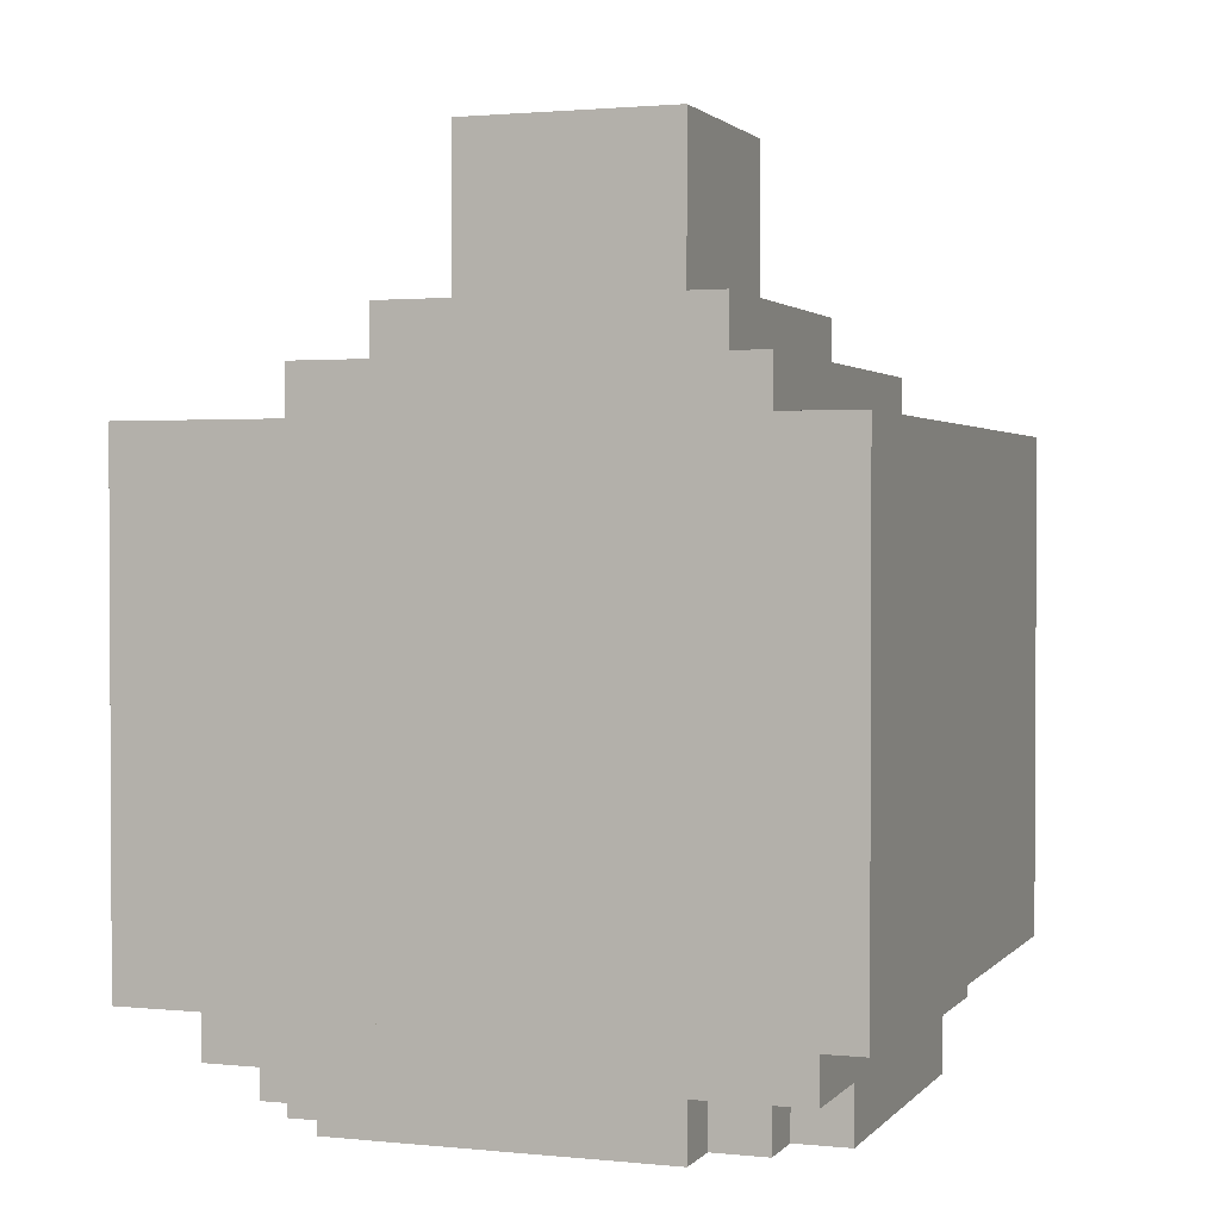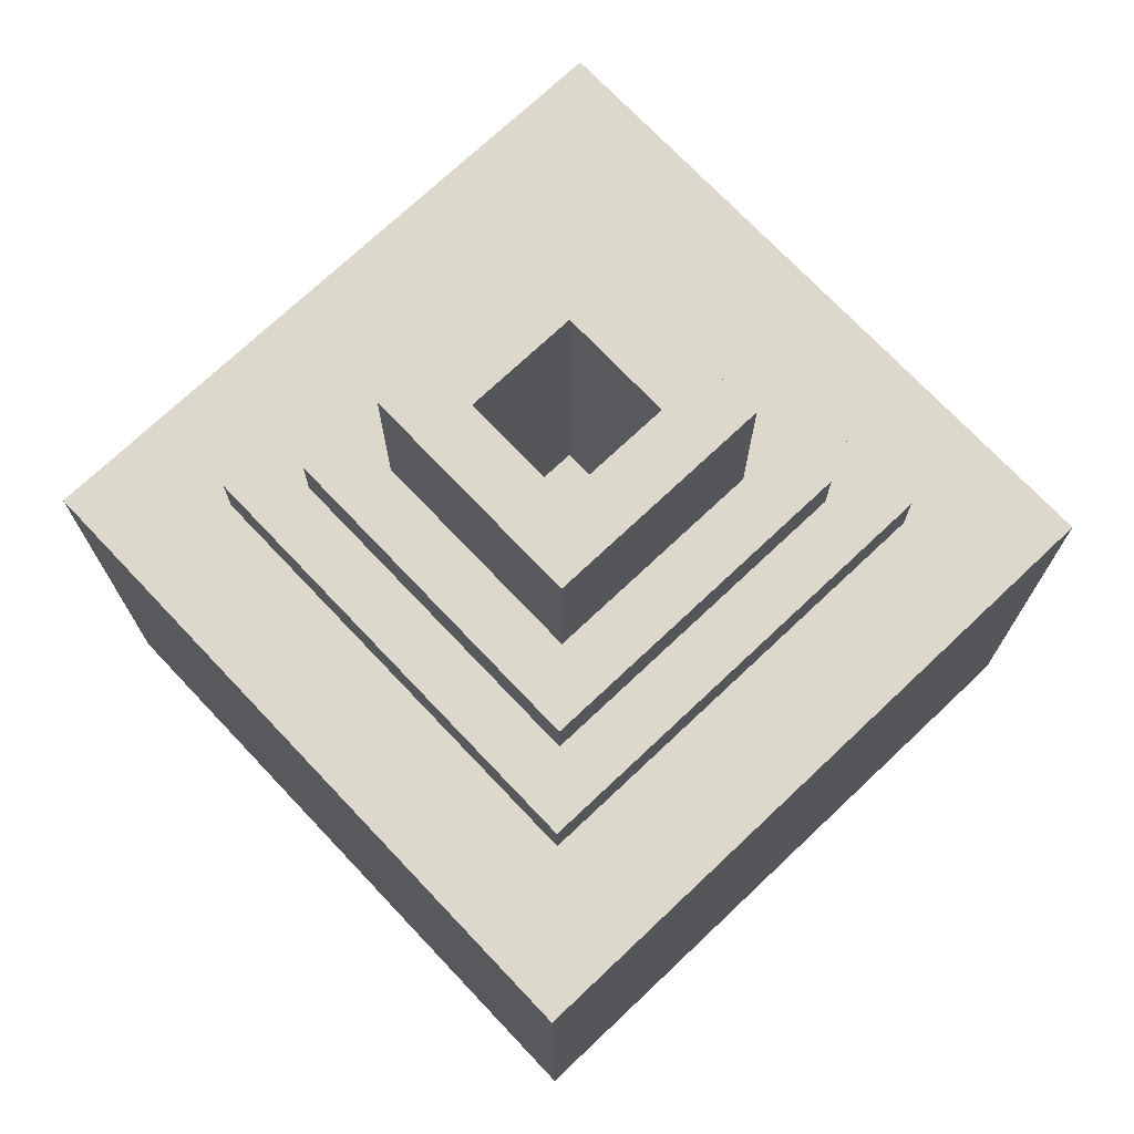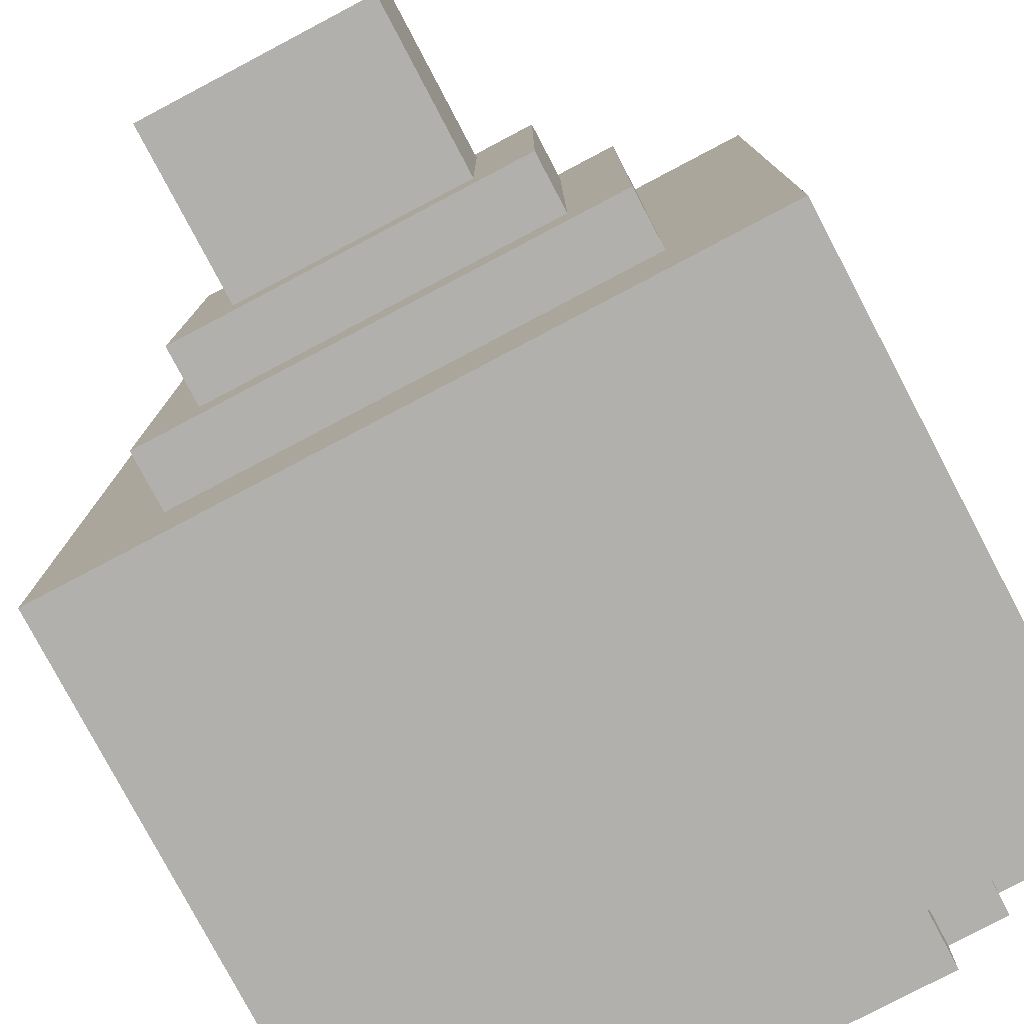
<metadata>
{"format":"obj","ext":"obj","renderer":"f3d","projection":"perspective","resolution":1024,"background":"white","views":[{"elev":1.7,"azim":-160.2,"up":"+Y"},{"elev":72.7,"azim":46.6,"up":"+Y"},{"elev":-78.8,"azim":-152.2,"up":"+Z"}]}
</metadata>
<code>
o
v -0.6 0.2 0.6
v -0.6 0.2 -0.6
v -0.6 0.3 0.2
v -0.6 0.3 -0.2
v -0.6 0.4 0.3
v -0.6 0.4 0.2
v -0.6 0.4 0.1
v -0.6 0.4 5.96e-08
v -0.6 0.4 -0.2
v -0.6 0.4 -0.3
v -0.6 0.5 0.4
v -0.6 0.5 0.3
v -0.6 0.5 0.2
v -0.6 0.5 0.1
v -0.6 0.5 5.96e-08
v -0.6 0.5 -0.1
v -0.6 0.5 -0.2
v -0.6 0.5 -0.3
v -0.6 0.5 -0.4
v -0.6 0.6 0.3
v -0.6 0.6 0.2
v -0.6 0.6 0.1
v -0.6 0.6 5.96e-08
v -0.6 0.6 -0.1
v -0.6 0.6 -0.2
v -0.6 0.7 0.4
v -0.6 0.7 0.3
v -0.6 0.7 0.1
v -0.6 0.7 5.96e-08
v -0.6 0.7 -0.1
v -0.6 0.7 -0.2
v -0.6 0.7 -0.3
v -0.6 0.7 -0.4
v -0.6 0.8 0.3
v -0.6 0.8 0.2
v -0.6 0.8 -0.1
v -0.6 0.8 -0.2
v -0.6 0.8 -0.3
v -0.6 0.9 0.2
v -0.6 0.9 -0.2
v -0.6 1.1 0.6
v -0.6 1.1 -0.6
v -0.5 0 0.3
v -0.5 0 -0.3
v -0.5 0.1 0.5
v -0.5 0.1 0.3
v -0.5 0.1 -0.3
v -0.5 0.1 -0.5
v -0.5 0.2 0.5
v -0.5 0.2 -0.5
v -0.4 0 0.4
v -0.4 0 0.3
v -0.4 0 -0.3
v -0.4 0 -0.4
v -0.4 0.1 0.4
v -0.4 0.1 0.3
v -0.4 0.1 -0.3
v -0.4 0.1 -0.4
v -0.4 1.1 0.4
v -0.4 1.1 -0.4
v -0.4 1.2 0.4
v -0.4 1.2 -0.4
v -0.3 0 0.5
v -0.3 0 0.4
v -0.3 0 -0.4
v -0.3 0 -0.5
v -0.3 0.1 0.5
v -0.3 0.1 0.4
v -0.3 0.1 -0.4
v -0.3 0.1 -0.5
v -0.3 1.2 0.3
v -0.3 1.2 -0.3
v -0.3 1.3 0.3
v -0.3 1.3 -0.3
v -0.2 1.3 0.2
v -0.2 1.3 -0.2
v -0.2 1.6 0.2
v -0.2 1.6 -0.2
v 0.1 1 0.1
v 0.1 1 -0.1
v 0.1 1.6 0.1
v 0.1 1.6 -0.1
v 0.4 0.2 0.4
v 0.4 0.2 -0.4
v 0.4 0.9 0.4
v 0.4 0.9 -0.4
v -0.4 0.2 0.4
v -0.4 0.2 -0.4
v -0.4 0.9 0.4
v -0.4 0.9 -0.4
v -0.1 1 0.1
v -0.1 1 -0.1
v -0.1 1.6 0.1
v -0.1 1.6 -0.1
v 0.2 1.3 0.2
v 0.2 1.3 -0.2
v 0.2 1.6 0.2
v 0.2 1.6 -0.2
v 0.3 0 0.5
v 0.3 0 0.4
v 0.3 0 -0.4
v 0.3 0 -0.5
v 0.3 0.1 0.5
v 0.3 0.1 0.4
v 0.3 0.1 -0.4
v 0.3 0.1 -0.5
v 0.3 1.2 0.3
v 0.3 1.2 -0.3
v 0.3 1.3 0.3
v 0.3 1.3 -0.3
v 0.4 0 0.4
v 0.4 0 0.3
v 0.4 0 -0.3
v 0.4 0 -0.4
v 0.4 0.1 0.4
v 0.4 0.1 0.3
v 0.4 0.1 -0.3
v 0.4 0.1 -0.4
v 0.4 1.1 0.4
v 0.4 1.1 -0.4
v 0.4 1.2 0.4
v 0.4 1.2 -0.4
v 0.5 0 0.3
v 0.5 0 -0.3
v 0.5 0.1 0.5
v 0.5 0.1 0.3
v 0.5 0.1 -0.3
v 0.5 0.1 -0.5
v 0.5 0.2 0.5
v 0.5 0.2 -0.5
v 0.6 0.2 0.6
v 0.6 0.2 -0.6
v 0.6 0.3 0.2
v 0.6 0.3 -0.2
v 0.6 0.4 0.3
v 0.6 0.4 0.2
v 0.6 0.4 5.96e-08
v 0.6 0.4 -0.1
v 0.6 0.4 -0.2
v 0.6 0.4 -0.3
v 0.6 0.5 0.4
v 0.6 0.5 0.3
v 0.6 0.5 0.2
v 0.6 0.5 0.1
v 0.6 0.5 5.96e-08
v 0.6 0.5 -0.1
v 0.6 0.5 -0.2
v 0.6 0.5 -0.3
v 0.6 0.5 -0.4
v 0.6 0.6 0.2
v 0.6 0.6 0.1
v 0.6 0.6 5.96e-08
v 0.6 0.6 -0.1
v 0.6 0.6 -0.2
v 0.6 0.6 -0.3
v 0.6 0.7 0.4
v 0.6 0.7 0.3
v 0.6 0.7 0.2
v 0.6 0.7 0.1
v 0.6 0.7 5.96e-08
v 0.6 0.7 -0.1
v 0.6 0.7 -0.3
v 0.6 0.7 -0.4
v 0.6 0.8 0.3
v 0.6 0.8 0.2
v 0.6 0.8 0.1
v 0.6 0.8 -0.2
v 0.6 0.8 -0.3
v 0.6 0.9 0.2
v 0.6 0.9 -0.2
v 0.6 1.1 0.6
v 0.6 1.1 -0.6
v -0.6 0.2 0.6
v -0.6 1.1 0.6
v -0.4 0.5 0.6
v -0.4 0.7 0.6
v -0.3 0.4 0.6
v -0.3 0.5 0.6
v -0.3 0.7 0.6
v -0.3 0.8 0.6
v -0.2 0.3 0.6
v -0.2 0.4 0.6
v -0.2 0.5 0.6
v -0.2 0.6 0.6
v -0.2 0.7 0.6
v -0.2 0.8 0.6
v -0.2 0.9 0.6
v -0.1 0.5 0.6
v -0.1 0.6 0.6
v -0.1 0.7 0.6
v -0.1 0.8 0.6
v -5.96e-08 0.4 0.6
v -5.96e-08 0.5 0.6
v -5.96e-08 0.6 0.6
v -5.96e-08 0.7 0.6
v 0.1 0.4 0.6
v 0.1 0.5 0.6
v 0.1 0.6 0.6
v 0.1 0.7 0.6
v 0.2 0.3 0.6
v 0.2 0.4 0.6
v 0.2 0.5 0.6
v 0.2 0.6 0.6
v 0.2 0.8 0.6
v 0.2 0.9 0.6
v 0.3 0.4 0.6
v 0.3 0.5 0.6
v 0.3 0.6 0.6
v 0.3 0.7 0.6
v 0.3 0.8 0.6
v 0.4 0.5 0.6
v 0.4 0.7 0.6
v 0.6 0.2 0.6
v 0.6 1.1 0.6
v -0.5 0.1 0.5
v -0.5 0.2 0.5
v -0.3 0 0.5
v -0.3 0.1 0.5
v 0.3 0 0.5
v 0.3 0.1 0.5
v 0.5 0.1 0.5
v 0.5 0.2 0.5
v -0.4 0 0.4
v -0.4 0.1 0.4
v -0.4 1.1 0.4
v -0.4 1.2 0.4
v -0.3 0 0.4
v -0.3 0.1 0.4
v 0.3 0 0.4
v 0.3 0.1 0.4
v 0.4 0 0.4
v 0.4 0.1 0.4
v 0.4 1.1 0.4
v 0.4 1.2 0.4
v -0.5 0 0.3
v -0.5 0.1 0.3
v -0.4 0 0.3
v -0.4 0.1 0.3
v -0.3 1.2 0.3
v -0.3 1.3 0.3
v 0.3 1.2 0.3
v 0.3 1.3 0.3
v 0.4 0 0.3
v 0.4 0.1 0.3
v 0.5 0 0.3
v 0.5 0.1 0.3
v -0.2 1.3 0.2
v -0.2 1.6 0.2
v 0.2 1.3 0.2
v 0.2 1.6 0.2
v -0.1 1 -0.1
v -0.1 1.6 -0.1
v 0.1 1 -0.1
v 0.1 1.6 -0.1
v -0.4 0.2 -0.4
v -0.4 0.9 -0.4
v 0.4 0.2 -0.4
v 0.4 0.9 -0.4
v -0.4 0.2 0.4
v -0.4 0.9 0.4
v 0.4 0.2 0.4
v 0.4 0.9 0.4
v -0.1 1 0.1
v -0.1 1.6 0.1
v 0.1 1 0.1
v 0.1 1.6 0.1
v -0.2 1.3 -0.2
v -0.2 1.6 -0.2
v 0.2 1.3 -0.2
v 0.2 1.6 -0.2
v -0.5 0 -0.3
v -0.5 0.1 -0.3
v -0.4 0 -0.3
v -0.4 0.1 -0.3
v -0.3 1.2 -0.3
v -0.3 1.3 -0.3
v 0.3 1.2 -0.3
v 0.3 1.3 -0.3
v 0.4 0 -0.3
v 0.4 0.1 -0.3
v 0.5 0 -0.3
v 0.5 0.1 -0.3
v -0.4 0 -0.4
v -0.4 0.1 -0.4
v -0.4 1.1 -0.4
v -0.4 1.2 -0.4
v -0.3 0 -0.4
v -0.3 0.1 -0.4
v 0.3 0 -0.4
v 0.3 0.1 -0.4
v 0.4 0 -0.4
v 0.4 0.1 -0.4
v 0.4 1.1 -0.4
v 0.4 1.2 -0.4
v -0.5 0.1 -0.5
v -0.5 0.2 -0.5
v -0.3 0 -0.5
v -0.3 0.1 -0.5
v 0.3 0 -0.5
v 0.3 0.1 -0.5
v 0.5 0.1 -0.5
v 0.5 0.2 -0.5
v -0.6 0.2 -0.6
v -0.6 1.1 -0.6
v -0.4 0.5 -0.6
v -0.4 0.7 -0.6
v -0.3 0.4 -0.6
v -0.3 0.5 -0.6
v -0.3 0.7 -0.6
v -0.3 0.8 -0.6
v -0.2 0.3 -0.6
v -0.2 0.4 -0.6
v -0.2 0.5 -0.6
v -0.2 0.6 -0.6
v -0.2 0.7 -0.6
v -0.2 0.8 -0.6
v -0.2 0.9 -0.6
v -0.1 0.5 -0.6
v -0.1 0.6 -0.6
v -0.1 0.7 -0.6
v -0.1 0.8 -0.6
v -5.96e-08 0.4 -0.6
v -5.96e-08 0.5 -0.6
v -5.96e-08 0.6 -0.6
v -5.96e-08 0.7 -0.6
v 0.1 0.4 -0.6
v 0.1 0.5 -0.6
v 0.1 0.6 -0.6
v 0.1 0.7 -0.6
v 0.2 0.3 -0.6
v 0.2 0.4 -0.6
v 0.2 0.5 -0.6
v 0.2 0.6 -0.6
v 0.2 0.8 -0.6
v 0.2 0.9 -0.6
v 0.3 0.4 -0.6
v 0.3 0.5 -0.6
v 0.3 0.6 -0.6
v 0.3 0.7 -0.6
v 0.3 0.8 -0.6
v 0.4 0.5 -0.6
v 0.4 0.7 -0.6
v 0.6 0.2 -0.6
v 0.6 1.1 -0.6
v -0.3 0 0.5
v 0.3 0 0.5
v -0.4 0 0.4
v -0.3 0 0.4
v 0.3 0 0.4
v 0.4 0 0.4
v -0.5 0 0.3
v -0.4 0 0.3
v 0.4 0 0.3
v 0.5 0 0.3
v -0.5 0 -0.3
v -0.4 0 -0.3
v 0.4 0 -0.3
v 0.5 0 -0.3
v -0.4 0 -0.4
v -0.3 0 -0.4
v 0.3 0 -0.4
v 0.4 0 -0.4
v -0.3 0 -0.5
v 0.3 0 -0.5
v -0.5 0.1 0.5
v -0.3 0.1 0.5
v 0.3 0.1 0.5
v 0.5 0.1 0.5
v -0.4 0.1 0.4
v -0.3 0.1 0.4
v 0.3 0.1 0.4
v 0.4 0.1 0.4
v -0.5 0.1 0.3
v -0.4 0.1 0.3
v 0.4 0.1 0.3
v 0.5 0.1 0.3
v -0.5 0.1 -0.3
v -0.4 0.1 -0.3
v 0.4 0.1 -0.3
v 0.5 0.1 -0.3
v -0.4 0.1 -0.4
v -0.3 0.1 -0.4
v 0.3 0.1 -0.4
v 0.4 0.1 -0.4
v -0.5 0.1 -0.5
v -0.3 0.1 -0.5
v 0.3 0.1 -0.5
v 0.5 0.1 -0.5
v -0.6 0.2 0.6
v 0.6 0.2 0.6
v -0.5 0.2 0.5
v 0.5 0.2 0.5
v -0.5 0.2 -0.5
v 0.5 0.2 -0.5
v -0.6 0.2 -0.6
v 0.6 0.2 -0.6
v -0.4 0.9 0.4
v 0.4 0.9 0.4
v -0.4 0.9 -0.4
v 0.4 0.9 -0.4
v -0.4 0.2 0.4
v 0.4 0.2 0.4
v -0.4 0.2 -0.4
v 0.4 0.2 -0.4
v -0.1 1 0.1
v 0.1 1 0.1
v -0.1 1 -0.1
v 0.1 1 -0.1
v -0.6 1.1 0.6
v 0.6 1.1 0.6
v -0.4 1.1 0.4
v 0.4 1.1 0.4
v -0.4 1.1 -0.4
v 0.4 1.1 -0.4
v -0.6 1.1 -0.6
v 0.6 1.1 -0.6
v -0.4 1.2 0.4
v 0.4 1.2 0.4
v -0.3 1.2 0.3
v 0.3 1.2 0.3
v -0.3 1.2 -0.3
v 0.3 1.2 -0.3
v -0.4 1.2 -0.4
v 0.4 1.2 -0.4
v -0.3 1.3 0.3
v 0.3 1.3 0.3
v -0.2 1.3 0.2
v 0.2 1.3 0.2
v -0.2 1.3 -0.2
v 0.2 1.3 -0.2
v -0.3 1.3 -0.3
v 0.3 1.3 -0.3
v -0.2 1.6 0.2
v 0.2 1.6 0.2
v -0.1 1.6 0.1
v 0.1 1.6 0.1
v -0.1 1.6 -0.1
v 0.1 1.6 -0.1
v -0.2 1.6 -0.2
v 0.2 1.6 -0.2
f 3 2 1
f 4 2 3
f 5 3 1
f 6 4 3
f 6 3 5
f 7 4 6
f 8 4 7
f 9 2 4
f 9 4 8
f 10 2 9
f 11 5 1
f 12 6 5
f 12 5 11
f 12 7 6
f 13 7 12
f 14 8 7
f 14 7 13
f 15 10 9
f 15 8 14
f 15 9 8
f 16 10 15
f 17 10 16
f 18 2 10
f 18 10 17
f 19 2 18
f 20 13 12
f 20 12 11
f 21 14 13
f 21 13 20
f 21 15 14
f 21 16 15
f 22 16 21
f 23 16 22
f 24 17 16
f 24 16 23
f 25 19 18
f 25 17 24
f 25 18 17
f 26 11 1
f 26 20 11
f 26 22 21
f 26 21 20
f 27 22 26
f 28 23 22
f 28 22 27
f 29 25 24
f 29 23 28
f 29 24 23
f 30 25 29
f 31 19 25
f 31 25 30
f 32 19 31
f 33 2 19
f 33 19 32
f 34 27 26
f 34 30 29
f 34 28 27
f 34 29 28
f 35 30 34
f 36 31 30
f 36 30 35
f 37 32 31
f 37 31 36
f 38 33 32
f 38 32 37
f 39 36 35
f 39 37 36
f 39 35 34
f 40 38 37
f 40 37 39
f 41 39 34
f 41 34 26
f 41 40 39
f 41 26 1
f 42 33 38
f 42 40 41
f 42 2 33
f 42 38 40
f 46 44 43
f 47 44 46
f 49 46 45
f 49 48 47
f 49 47 46
f 50 48 49
f 55 52 51
f 56 52 55
f 57 54 53
f 58 54 57
f 61 60 59
f 62 60 61
f 67 64 63
f 68 64 67
f 69 66 65
f 70 66 69
f 73 72 71
f 74 72 73
f 77 76 75
f 78 76 77
f 81 80 79
f 82 80 81
f 85 84 83
f 86 84 85
f 87 88 89
f 89 88 90
f 91 92 93
f 93 92 94
f 95 96 97
f 97 96 98
f 99 100 103
f 103 100 104
f 101 102 105
f 105 102 106
f 107 108 109
f 109 108 110
f 111 112 115
f 115 112 116
f 113 114 117
f 117 114 118
f 119 120 121
f 121 120 122
f 123 124 126
f 126 124 127
f 125 126 129
f 127 128 129
f 126 127 129
f 129 128 130
f 131 132 133
f 133 132 134
f 131 133 135
f 133 134 136
f 135 133 136
f 136 134 137
f 137 134 138
f 134 132 139
f 138 134 139
f 139 132 140
f 131 135 141
f 135 136 142
f 141 135 142
f 136 137 142
f 142 137 143
f 143 137 144
f 137 138 145
f 144 137 145
f 139 140 146
f 145 138 146
f 138 139 146
f 146 140 147
f 140 132 148
f 147 140 148
f 148 132 149
f 143 144 150
f 142 143 150
f 141 142 150
f 146 147 151
f 150 144 151
f 144 145 151
f 145 146 151
f 151 147 152
f 152 147 153
f 147 148 154
f 153 147 154
f 148 149 155
f 154 148 155
f 141 150 156
f 131 141 156
f 150 151 156
f 151 152 156
f 156 152 157
f 157 152 158
f 158 152 159
f 152 153 160
f 159 152 160
f 154 155 161
f 160 153 161
f 153 154 161
f 155 149 162
f 161 155 162
f 149 132 163
f 162 149 163
f 157 158 164
f 156 157 164
f 158 159 165
f 164 158 165
f 161 162 166
f 165 159 166
f 160 161 166
f 159 160 166
f 166 162 167
f 162 163 168
f 167 162 168
f 164 165 169
f 166 167 169
f 165 166 169
f 167 168 170
f 169 167 170
f 164 169 171
f 131 156 171
f 169 170 171
f 156 164 171
f 168 163 172
f 171 170 172
f 170 168 172
f 163 132 172
f 175 174 173
f 176 174 175
f 177 175 173
f 178 176 175
f 178 175 177
f 179 174 176
f 179 176 178
f 180 174 179
f 181 177 173
f 182 178 177
f 182 177 181
f 182 179 178
f 182 180 179
f 183 180 182
f 184 180 183
f 185 180 184
f 186 174 180
f 186 180 185
f 187 174 186
f 188 182 181
f 188 183 182
f 188 184 183
f 189 185 184
f 189 184 188
f 190 186 185
f 190 185 189
f 191 187 186
f 191 186 190
f 192 188 181
f 192 190 189
f 192 191 190
f 192 189 188
f 193 191 192
f 194 191 193
f 195 191 194
f 196 192 181
f 196 193 192
f 197 194 193
f 197 193 196
f 198 195 194
f 198 194 197
f 199 191 195
f 199 195 198
f 200 181 173
f 200 198 197
f 200 199 198
f 200 196 181
f 200 197 196
f 201 199 200
f 202 199 201
f 203 199 202
f 204 191 199
f 204 199 203
f 204 187 191
f 205 174 187
f 205 187 204
f 206 202 201
f 206 201 200
f 207 203 202
f 207 202 206
f 208 204 203
f 208 203 207
f 209 204 208
f 210 205 204
f 210 204 209
f 211 207 206
f 211 209 208
f 211 208 207
f 212 210 209
f 212 209 211
f 213 206 200
f 213 200 173
f 213 212 211
f 213 211 206
f 214 210 212
f 214 212 213
f 214 174 205
f 214 205 210
f 218 216 215
f 219 218 217
f 220 216 218
f 220 218 219
f 221 216 220
f 222 216 221
f 227 224 223
f 228 224 227
f 231 230 229
f 232 230 231
f 233 226 225
f 234 226 233
f 237 236 235
f 238 236 237
f 241 240 239
f 242 240 241
f 245 244 243
f 246 244 245
f 249 248 247
f 250 248 249
f 253 252 251
f 254 252 253
f 257 256 255
f 258 256 257
f 259 260 261
f 261 260 262
f 263 264 265
f 265 264 266
f 267 268 269
f 269 268 270
f 271 272 273
f 273 272 274
f 275 276 277
f 277 276 278
f 279 280 281
f 281 280 282
f 283 284 287
f 287 284 288
f 289 290 291
f 291 290 292
f 285 286 293
f 293 286 294
f 295 296 298
f 297 298 299
f 298 296 300
f 299 298 300
f 300 296 301
f 301 296 302
f 303 304 305
f 305 304 306
f 303 305 307
f 305 306 308
f 307 305 308
f 306 304 309
f 308 306 309
f 309 304 310
f 303 307 311
f 307 308 312
f 311 307 312
f 308 309 312
f 309 310 312
f 312 310 313
f 313 310 314
f 314 310 315
f 310 304 316
f 315 310 316
f 316 304 317
f 311 312 318
f 312 313 318
f 313 314 318
f 314 315 319
f 318 314 319
f 315 316 320
f 319 315 320
f 316 317 321
f 320 316 321
f 311 318 322
f 319 320 322
f 320 321 322
f 318 319 322
f 322 321 323
f 323 321 324
f 324 321 325
f 311 322 326
f 322 323 326
f 323 324 327
f 326 323 327
f 324 325 328
f 327 324 328
f 325 321 329
f 328 325 329
f 303 311 330
f 327 328 330
f 328 329 330
f 311 326 330
f 326 327 330
f 330 329 331
f 331 329 332
f 332 329 333
f 329 321 334
f 333 329 334
f 321 317 334
f 317 304 335
f 334 317 335
f 331 332 336
f 330 331 336
f 332 333 337
f 336 332 337
f 333 334 338
f 337 333 338
f 338 334 339
f 334 335 340
f 339 334 340
f 336 337 341
f 338 339 341
f 337 338 341
f 339 340 342
f 341 339 342
f 330 336 343
f 303 330 343
f 341 342 343
f 336 341 343
f 342 340 344
f 343 342 344
f 335 304 344
f 340 335 344
f 348 346 345
f 349 346 348
f 352 348 347
f 352 350 349
f 352 349 348
f 353 350 352
f 355 352 351
f 355 354 353
f 355 353 352
f 356 354 355
f 357 354 356
f 358 354 357
f 359 357 356
f 360 357 359
f 361 357 360
f 362 357 361
f 363 361 360
f 364 361 363
f 369 366 365
f 370 366 369
f 371 368 367
f 372 368 371
f 373 369 365
f 374 369 373
f 375 368 372
f 376 368 375
f 381 378 377
f 384 380 379
f 385 382 381
f 385 381 377
f 386 382 385
f 387 384 383
f 388 380 384
f 388 384 387
f 391 390 389
f 392 390 391
f 393 391 389
f 394 390 392
f 395 393 389
f 395 394 393
f 396 390 394
f 396 394 395
f 399 398 397
f 400 398 399
f 401 402 403
f 403 402 404
f 405 406 407
f 407 406 408
f 409 410 411
f 411 410 412
f 409 411 413
f 412 410 414
f 409 413 415
f 413 414 415
f 414 410 416
f 415 414 416
f 417 418 419
f 419 418 420
f 417 419 421
f 420 418 422
f 417 421 423
f 421 422 423
f 422 418 424
f 423 422 424
f 425 426 427
f 427 426 428
f 425 427 429
f 428 426 430
f 425 429 431
f 429 430 431
f 430 426 432
f 431 430 432
f 433 434 435
f 435 434 436
f 433 435 437
f 436 434 438
f 433 437 439
f 437 438 439
f 438 434 440
f 439 438 440

</code>
